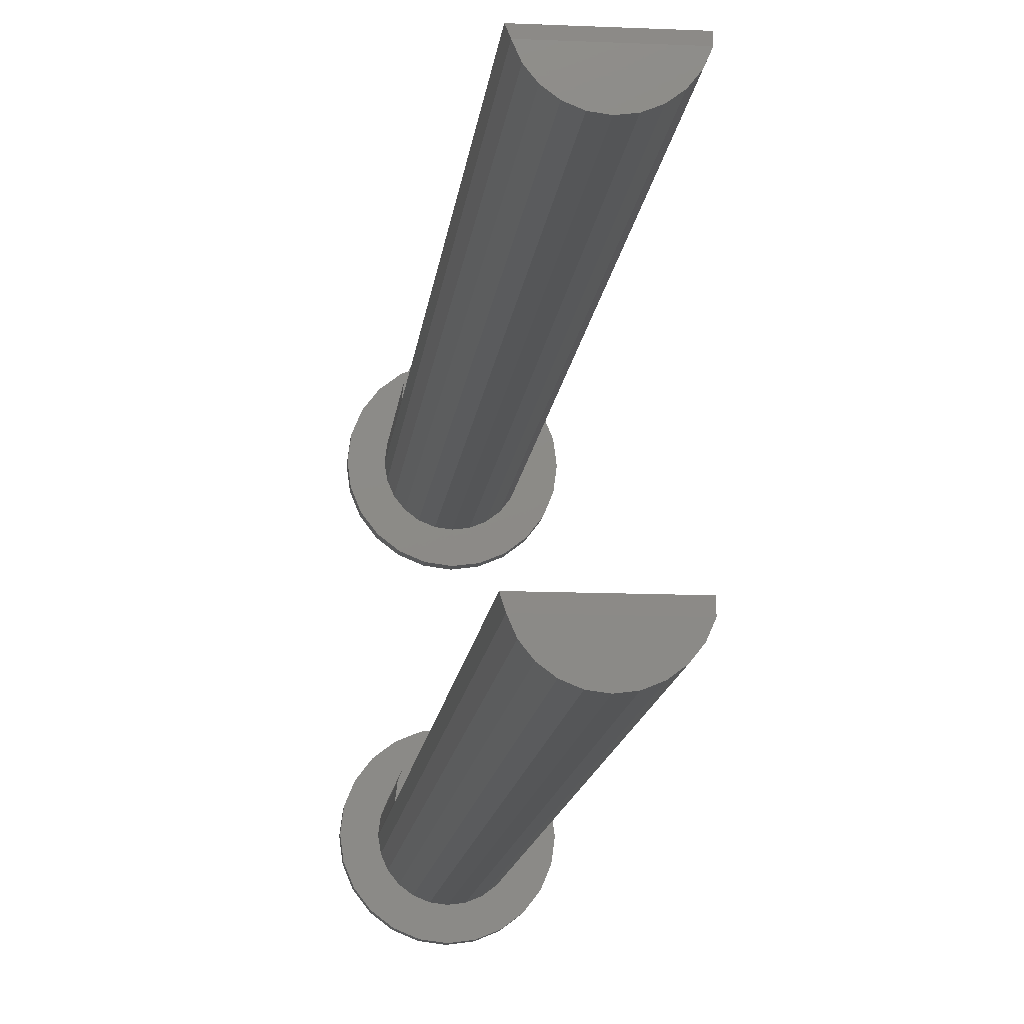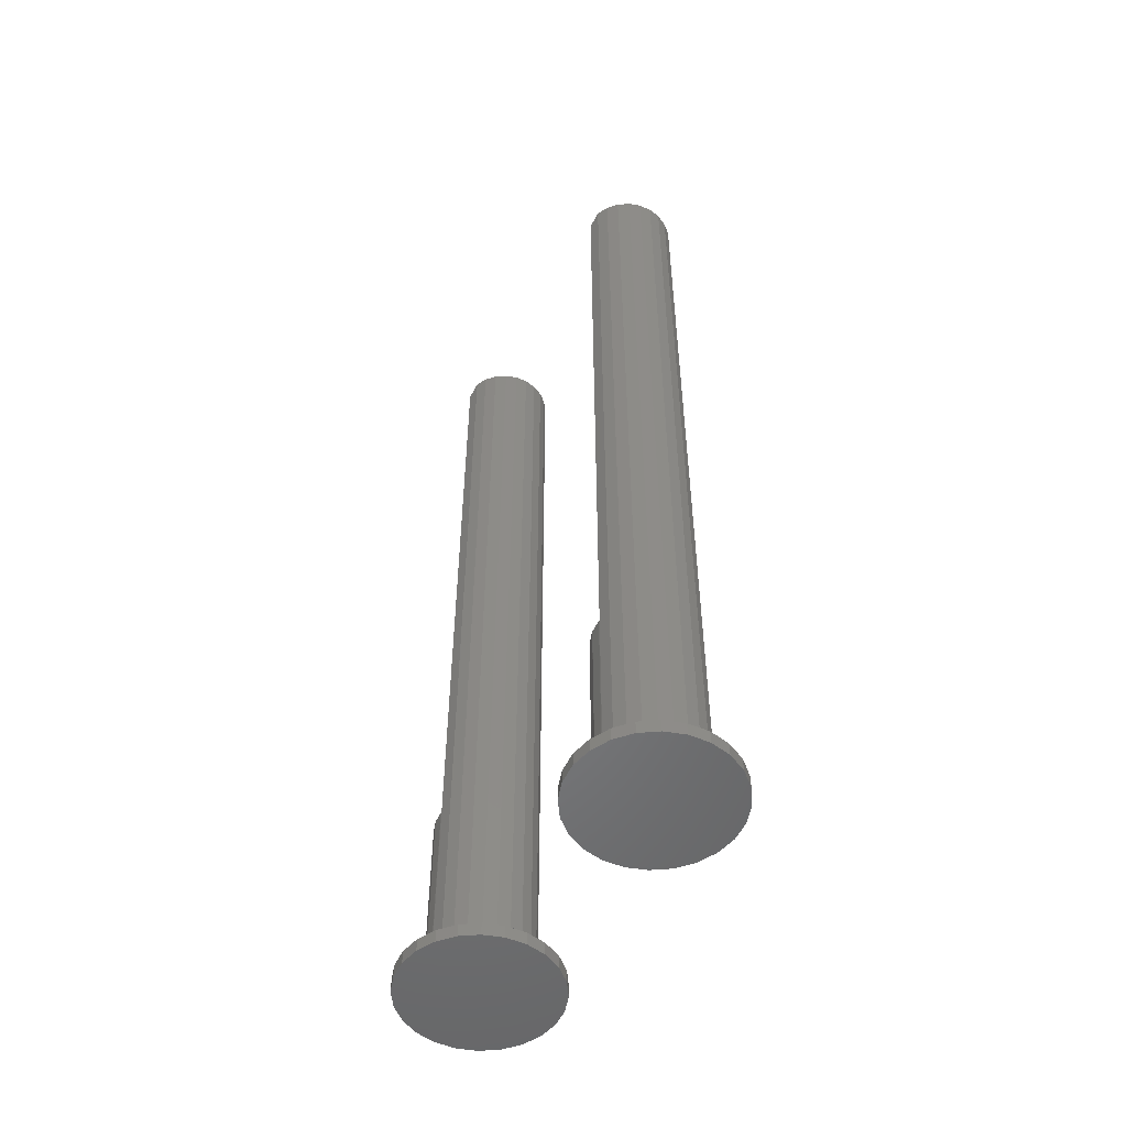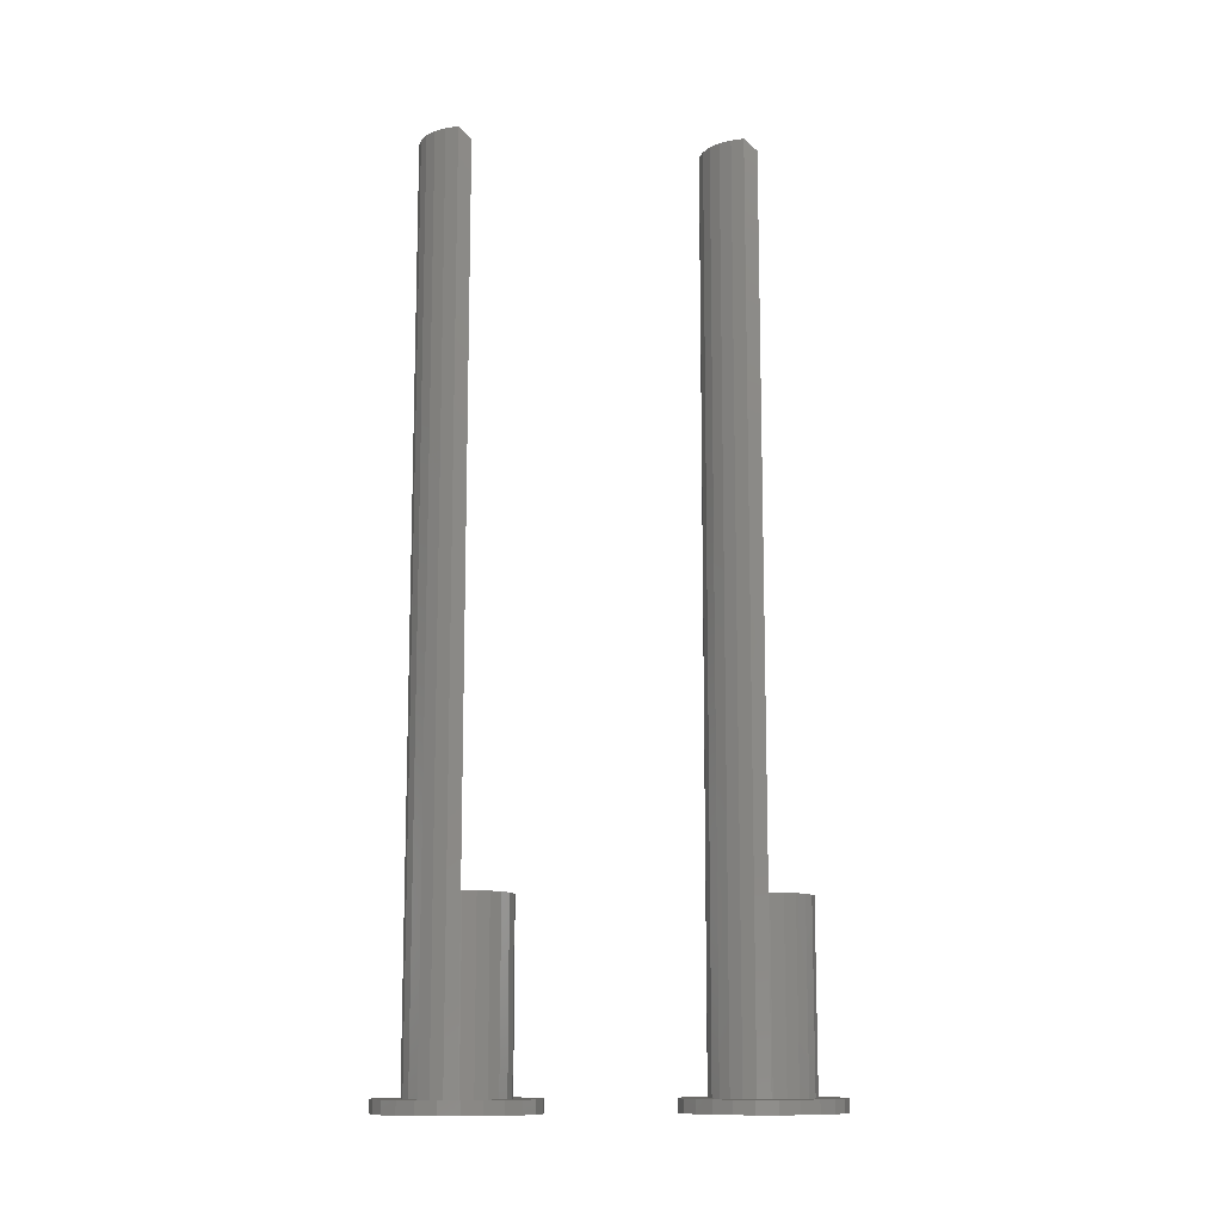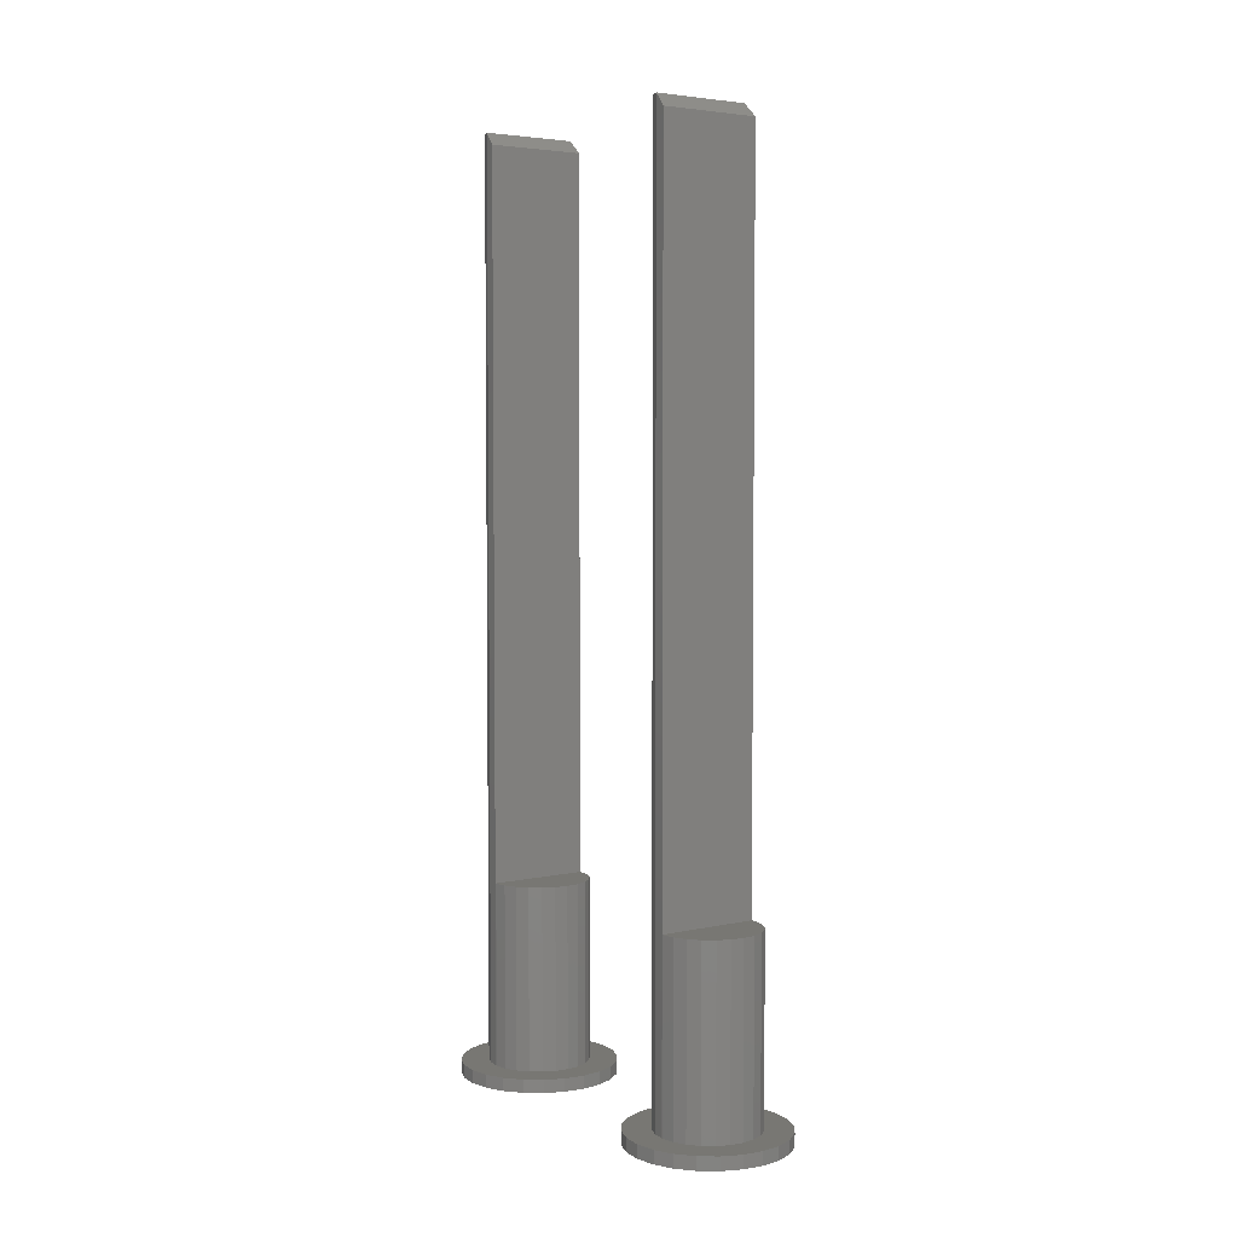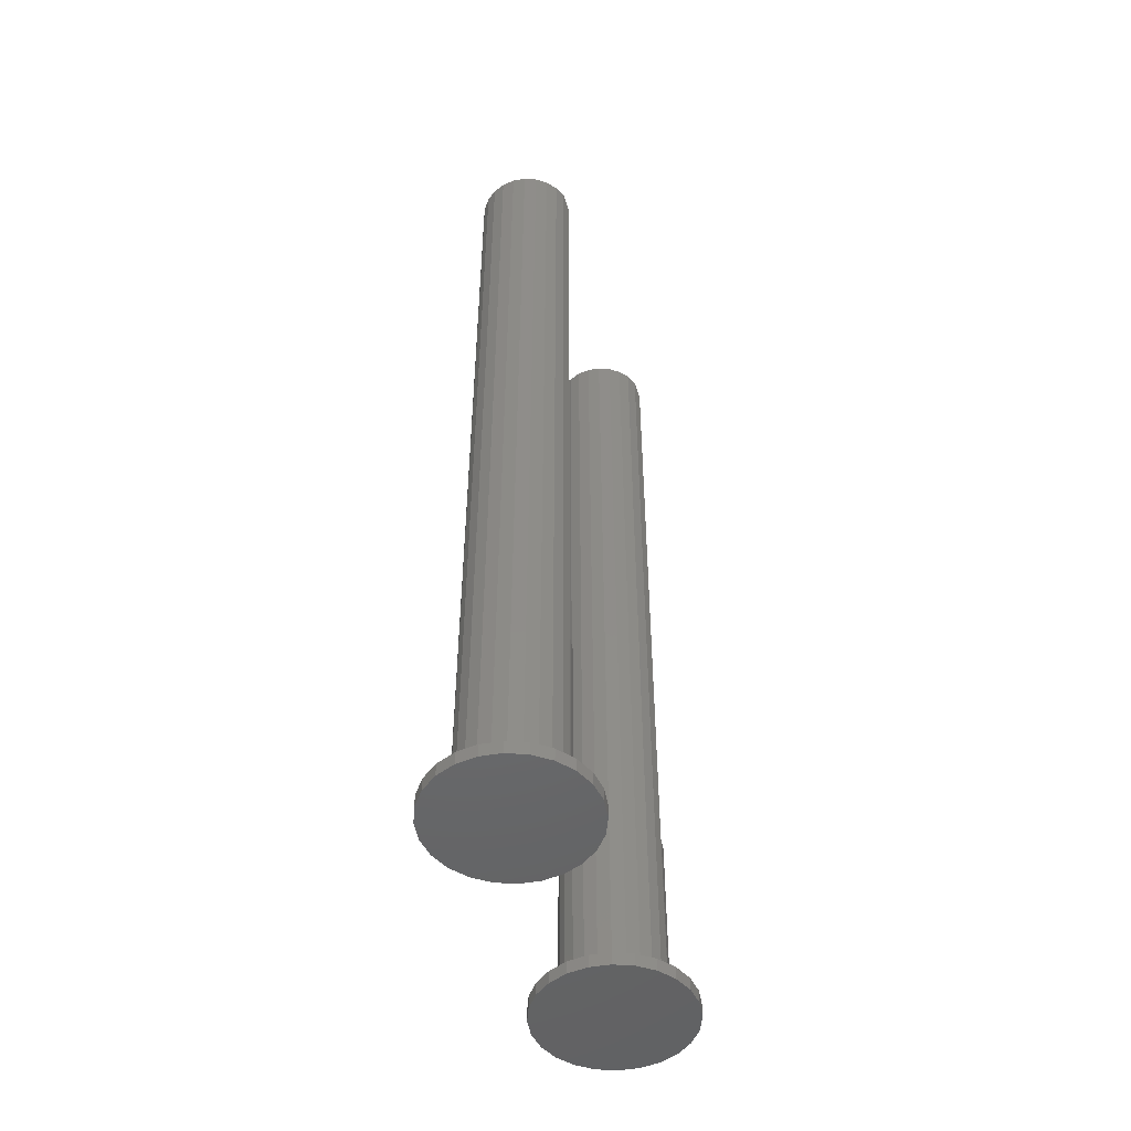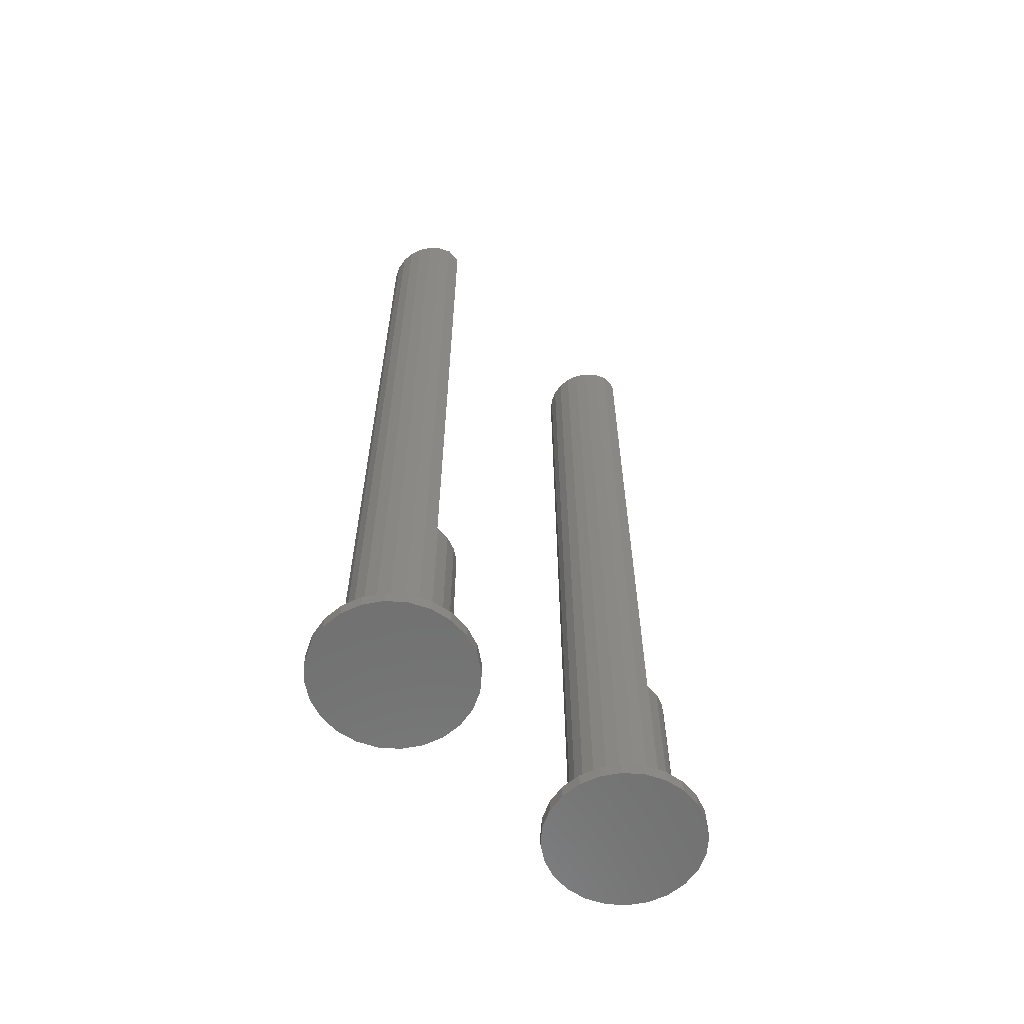
<metadata>
{"format":"stl","ext":"stl","renderer":"f3d","projection":"perspective","resolution":1024,"background":"white","views":[{"elev":-12.8,"azim":-5.8,"up":"+Y"},{"elev":-52.0,"azim":-32.4,"up":"+Z"},{"elev":-11.7,"azim":83.7,"up":"+Z"},{"elev":4.3,"azim":144.5,"up":"+Z"},{"elev":-49.0,"azim":17.9,"up":"+Z"},{"elev":-61.0,"azim":48.3,"up":"+Z"}]}
</metadata>
<code>
# stl→obj: 208 verts, 408 faces
v 6.961 -0.9823 71
v 6.165 -0.384 1
v 6.961 -0.9823 1
v 6.165 -0.384 71
v 11.58 -0.384 71
v 10.78 -0.9823 1
v 11.58 -0.384 1
v 10.78 -0.9823 71
v 9.861 -1.358 1
v 9.861 -1.358 71
v 12.23 4.333 1
v 12.62 3.397 15
v 12.62 3.397 1
v 12.23 4.333 15
v 12.2 0.3976 1
v 12.2 0.3976 71
v 12.75 2.393 1
v 12.75 2.296 15
v 12.75 2.296 1
v 12.75 2.393 15
v 6.13 5.136 15
v 6.933 5.753 1
v 6.13 5.136 1
v 6.933 5.753 15
v 10.81 5.753 15
v 11.62 5.136 1
v 10.81 5.753 1
v 11.62 5.136 15
v 13.11 6.634 1.588e-12
v 14.07 5.392 1
v 14.07 5.392 1.599e-12
v 13.11 6.634 1
v 4.994 2.393 15
v 4.995 2.296 1
v 4.995 2.296 15
v 4.994 2.393 1
v 7.869 6.14 15
v 8.873 6.272 1
v 7.869 6.14 1
v 8.873 6.272 15
v 12.6 1.311 1
v 12.6 1.311 71
v 5.546 0.3976 71
v 5.546 0.3976 1
v 8.873 -1.486 71
v 7.884 -1.358 1
v 8.873 -1.486 1
v 7.884 -1.358 71
v 5.874 7.587 1
v 7.32 8.186 1.565e-12
v 5.874 7.587 1.565e-12
v 7.32 8.186 1
v 5.148 1.311 71
v 5.148 1.311 1
v 5.513 4.333 15
v 5.128 3.41 1
v 5.128 3.41 15
v 5.513 4.333 1
v 3.08 3.946 1
v 2.875 2.393 1.588e-12
v 2.875 2.393 1
v 3.08 3.946 1.588e-12
v 9.877 6.14 15
v 9.877 6.14 1
v 5.121 3.385 1
v 5.121 3.385 15
v 8.873 -3.604 1
v 7.32 -3.4 1.633e-12
v 8.873 -3.604 1.633e-12
v 7.32 -3.4 1
v 3.08 0.8411 1.599e-12
v 3.08 0.8411 1
v 10.42 8.186 1
v 11.87 7.587 1.576e-12
v 10.42 8.186 1.576e-12
v 11.87 7.587 1
v 3.679 -0.6053 1
v 4.632 -1.847 1.621e-12
v 4.632 -1.847 1
v 3.679 -0.6053 1.61e-12
v 13.11 -1.847 1
v 11.87 -2.8 1.633e-12
v 13.11 -1.847 1.633e-12
v 11.87 -2.8 1
v 8.873 8.391 1.565e-12
v 8.873 8.391 1
v 14.87 2.393 1.61e-12
v 14.67 0.8411 1
v 14.67 0.8411 1.621e-12
v 14.87 2.393 1
v 14.07 -0.6053 1.621e-12
v 14.07 -0.6053 1
v 5.874 -2.8 1
v 5.874 -2.8 1.621e-12
v 10.42 -3.4 1
v 10.42 -3.4 1.633e-12
v 3.679 5.392 1.576e-12
v 3.679 5.392 1
v 14.67 3.946 1.599e-12
v 14.67 3.946 1
v 4.632 6.634 1.576e-12
v 4.632 6.634 1
v 10.96 20.32 71
v 10.04 19.95 1
v 10.96 20.32 1
v 10.04 19.95 71
v 5.722 21.7 71
v 6.34 20.92 1
v 6.34 20.92 71
v 5.722 21.7 1
v 12.77 22.62 1
v 12.37 21.7 71
v 12.37 21.7 1
v 12.77 22.62 71
v 11.76 20.92 71
v 11.76 20.92 1
v 7.137 20.32 71
v 7.137 20.32 1
v 5.324 22.62 71
v 5.324 22.62 1
v 8.06 19.95 71
v 8.06 19.95 1
v 6.306 26.44 15
v 7.109 27.06 1
v 6.306 26.44 1
v 7.109 27.06 15
v 13.29 27.94 2.256e-14
v 14.24 26.7 1
v 14.24 26.7 3.384e-14
v 13.29 27.94 1
v 8.045 27.45 1
v 8.045 27.45 15
v 12.93 23.7 1
v 12.93 23.6 15
v 12.93 23.6 1
v 12.93 23.7 15
v 5.689 25.64 15
v 5.304 24.72 1
v 5.304 24.72 15
v 5.689 25.64 1
v 9.049 27.58 1
v 9.049 27.58 15
v 5.297 24.69 1
v 5.297 24.69 15
v 10.05 27.45 1
v 10.05 27.45 15
v 11.79 26.44 1
v 12.41 25.64 15
v 12.41 25.64 1
v 11.79 26.44 15
v 10.99 27.06 1
v 10.99 27.06 15
v 5.17 23.7 1
v 5.17 23.7 15
v 5.171 23.6 1
v 5.171 23.6 15
v 12.8 24.7 1
v 12.8 24.7 15
v 9.049 19.82 71
v 9.049 19.82 1
v 7.496 29.49 1
v 9.049 29.7 0
v 7.496 29.49 0
v 9.049 29.7 1
v 10.6 29.49 1
v 12.05 28.89 1.128e-14
v 10.6 29.49 1.128e-14
v 12.05 28.89 1
v 14.84 22.15 5.64e-14
v 14.24 20.7 1
v 14.24 20.7 5.64e-14
v 14.84 22.15 1
v 3.256 25.25 2.256e-14
v 3.256 22.15 3.384e-14
v 3.051 23.7 2.256e-14
v 3.855 20.7 4.512e-14
v 3.855 26.7 1.128e-14
v 4.808 19.46 5.64e-14
v 4.808 27.94 1.128e-14
v 6.05 18.51 5.64e-14
v 6.05 28.89 0
v 7.496 17.91 6.768e-14
v 9.049 17.7 6.768e-14
v 10.6 17.91 6.768e-14
v 12.05 18.51 6.768e-14
v 13.29 19.46 6.768e-14
v 14.84 25.25 3.384e-14
v 15.05 23.7 4.512e-14
v 9.049 17.7 1
v 7.496 17.91 1
v 13.29 19.46 1
v 3.256 22.15 1
v 3.855 20.7 1
v 3.256 25.25 1
v 3.051 23.7 1
v 6.05 28.89 1
v 4.808 27.94 1
v 10.6 17.91 1
v 12.93 23.6 70
v 5.171 23.6 70
v 3.855 26.7 1
v 12.75 2.296 70
v 4.995 2.296 70
v 15.05 23.7 1
v 4.808 19.46 1
v 6.05 18.51 1
v 12.05 18.51 1
v 14.84 25.25 1
f 1 2 3
f 2 1 4
f 5 6 7
f 6 5 8
f 8 9 6
f 9 8 10
f 11 12 13
f 12 11 14
f 15 5 7
f 5 15 16
f 17 18 19
f 18 17 20
f 21 22 23
f 22 21 24
f 25 26 27
f 26 25 28
f 29 30 31
f 30 29 32
f 33 34 35
f 34 33 36
f 26 14 11
f 14 26 28
f 37 38 39
f 38 37 40
f 41 16 15
f 16 41 42
f 43 2 4
f 2 43 44
f 45 46 47
f 46 45 48
f 24 39 22
f 39 24 37
f 49 50 51
f 50 49 52
f 53 44 43
f 44 53 54
f 10 47 9
f 47 10 45
f 55 56 57
f 56 55 58
f 13 20 17
f 20 13 12
f 59 60 61
f 60 59 62
f 63 27 64
f 27 63 25
f 57 65 66
f 65 57 56
f 40 64 38
f 64 40 63
f 21 58 55
f 58 21 23
f 66 36 33
f 36 66 65
f 67 68 69
f 68 67 70
f 48 3 46
f 3 48 1
f 61 71 72
f 71 61 60
f 73 74 75
f 74 73 76
f 77 78 79
f 78 77 80
f 81 82 83
f 82 81 84
f 52 85 50
f 85 52 86
f 87 88 89
f 88 87 90
f 76 29 74
f 29 76 32
f 91 81 83
f 81 91 92
f 68 93 94
f 93 68 70
f 95 69 96
f 69 95 67
f 59 97 62
f 97 59 98
f 89 92 91
f 92 89 88
f 93 78 94
f 78 93 79
f 86 75 85
f 75 86 73
f 99 90 87
f 90 99 100
f 101 49 51
f 49 101 102
f 103 104 105
f 104 103 106
f 62 71 60
f 71 62 80
f 80 62 97
f 80 97 78
f 78 97 101
f 78 101 94
f 94 101 51
f 94 51 68
f 68 51 50
f 68 50 69
f 69 50 85
f 69 85 96
f 96 85 75
f 96 75 82
f 82 75 74
f 82 74 83
f 83 74 29
f 83 29 91
f 91 29 31
f 91 31 89
f 89 31 99
f 89 99 87
f 31 100 99
f 100 31 30
f 35 66 33
f 66 35 18
f 66 18 57
f 57 18 55
f 55 18 21
f 21 18 24
f 24 18 37
f 37 18 40
f 40 18 63
f 63 18 25
f 25 18 28
f 28 18 14
f 14 18 12
f 12 18 20
f 84 96 82
f 96 84 95
f 102 97 98
f 97 102 101
f 72 80 77
f 80 72 71
f 72 59 61
f 59 72 77
f 59 77 98
f 98 77 79
f 98 79 102
f 102 79 34
f 34 79 54
f 54 79 93
f 102 34 36
f 54 93 44
f 44 93 2
f 2 93 70
f 2 70 3
f 3 70 46
f 46 70 67
f 46 67 47
f 47 67 95
f 47 95 9
f 9 95 6
f 6 95 84
f 6 84 7
f 7 84 15
f 15 84 81
f 15 81 41
f 41 81 19
f 19 81 17
f 102 65 49
f 65 102 36
f 49 65 56
f 49 56 58
f 49 58 23
f 49 23 52
f 52 23 22
f 52 22 39
f 52 39 86
f 86 39 38
f 86 38 64
f 86 64 73
f 73 64 27
f 73 27 76
f 76 27 26
f 76 26 11
f 76 11 32
f 32 11 13
f 32 13 17
f 32 17 81
f 32 81 92
f 32 92 30
f 30 92 88
f 30 88 100
f 100 88 90
f 107 108 109
f 108 107 110
f 111 112 113
f 112 111 114
f 115 105 116
f 105 115 103
f 117 108 118
f 108 117 109
f 119 110 107
f 110 119 120
f 113 115 116
f 115 113 112
f 121 118 122
f 118 121 117
f 123 124 125
f 124 123 126
f 127 128 129
f 128 127 130
f 126 131 124
f 131 126 132
f 133 134 135
f 134 133 136
f 137 138 139
f 138 137 140
f 123 140 137
f 140 123 125
f 132 141 131
f 141 132 142
f 139 143 144
f 143 139 138
f 142 145 141
f 145 142 146
f 147 148 149
f 148 147 150
f 146 151 145
f 151 146 152
f 144 153 154
f 153 144 143
f 154 155 156
f 155 154 153
f 157 136 133
f 136 157 158
f 152 147 151
f 147 152 150
f 159 122 160
f 122 159 121
f 106 160 104
f 160 106 159
f 149 158 157
f 158 149 148
f 161 162 163
f 162 161 164
f 165 166 167
f 166 165 168
f 169 170 171
f 170 169 172
f 173 174 175
f 174 173 176
f 176 173 177
f 176 177 178
f 178 177 179
f 178 179 180
f 180 179 181
f 180 181 182
f 182 181 163
f 182 163 183
f 183 163 162
f 183 162 184
f 184 162 167
f 184 167 185
f 185 167 166
f 185 166 186
f 186 166 127
f 186 127 171
f 171 127 129
f 171 129 169
f 169 129 187
f 169 187 188
f 189 182 183
f 182 189 190
f 171 191 186
f 191 171 170
f 192 176 193
f 176 192 174
f 194 175 195
f 175 194 173
f 195 174 192
f 174 195 175
f 196 163 181
f 163 196 161
f 179 196 181
f 196 179 197
f 198 183 184
f 183 198 189
f 119 199 200
f 199 119 114
f 197 177 201
f 177 197 179
f 135 114 111
f 114 135 199
f 199 135 134
f 53 202 203
f 202 53 42
f 164 167 162
f 167 164 165
f 203 54 53
f 54 203 34
f 34 203 35
f 19 42 41
f 42 19 202
f 202 19 18
f 107 114 119
f 114 107 109
f 114 109 117
f 114 117 121
f 114 121 159
f 114 159 106
f 114 106 103
f 114 103 115
f 114 115 112
f 188 172 169
f 172 188 204
f 168 127 166
f 127 168 130
f 193 178 205
f 178 193 176
f 206 178 180
f 178 206 205
f 200 120 119
f 120 200 155
f 155 200 156
f 192 194 195
f 194 192 193
f 194 193 201
f 201 193 205
f 201 205 197
f 197 205 155
f 155 205 120
f 120 205 206
f 197 155 153
f 120 206 110
f 110 206 108
f 108 206 190
f 108 190 118
f 118 190 122
f 122 190 189
f 122 189 160
f 160 189 198
f 160 198 104
f 104 198 105
f 105 198 207
f 105 207 116
f 116 207 113
f 113 207 191
f 113 191 111
f 111 191 135
f 135 191 133
f 197 143 196
f 143 197 153
f 196 143 138
f 196 138 140
f 196 140 125
f 196 125 161
f 161 125 124
f 161 124 131
f 161 131 164
f 164 131 141
f 164 141 145
f 164 145 165
f 165 145 151
f 165 151 168
f 168 151 147
f 168 147 149
f 168 149 130
f 130 149 157
f 130 157 133
f 130 133 191
f 130 191 170
f 130 170 128
f 128 170 172
f 128 172 208
f 208 172 204
f 203 18 35
f 18 203 202
f 156 144 154
f 144 156 134
f 144 134 139
f 139 134 137
f 137 134 123
f 123 134 126
f 126 134 132
f 132 134 142
f 142 134 146
f 146 134 152
f 152 134 150
f 150 134 148
f 148 134 158
f 158 134 136
f 191 185 186
f 185 191 207
f 187 204 188
f 204 187 208
f 194 177 173
f 177 194 201
f 129 208 187
f 208 129 128
f 182 206 180
f 206 182 190
f 207 184 185
f 184 207 198
f 43 42 53
f 42 43 4
f 42 4 1
f 42 1 48
f 42 48 45
f 42 45 10
f 42 10 8
f 42 8 5
f 42 5 16
f 200 134 156
f 134 200 199

</code>
